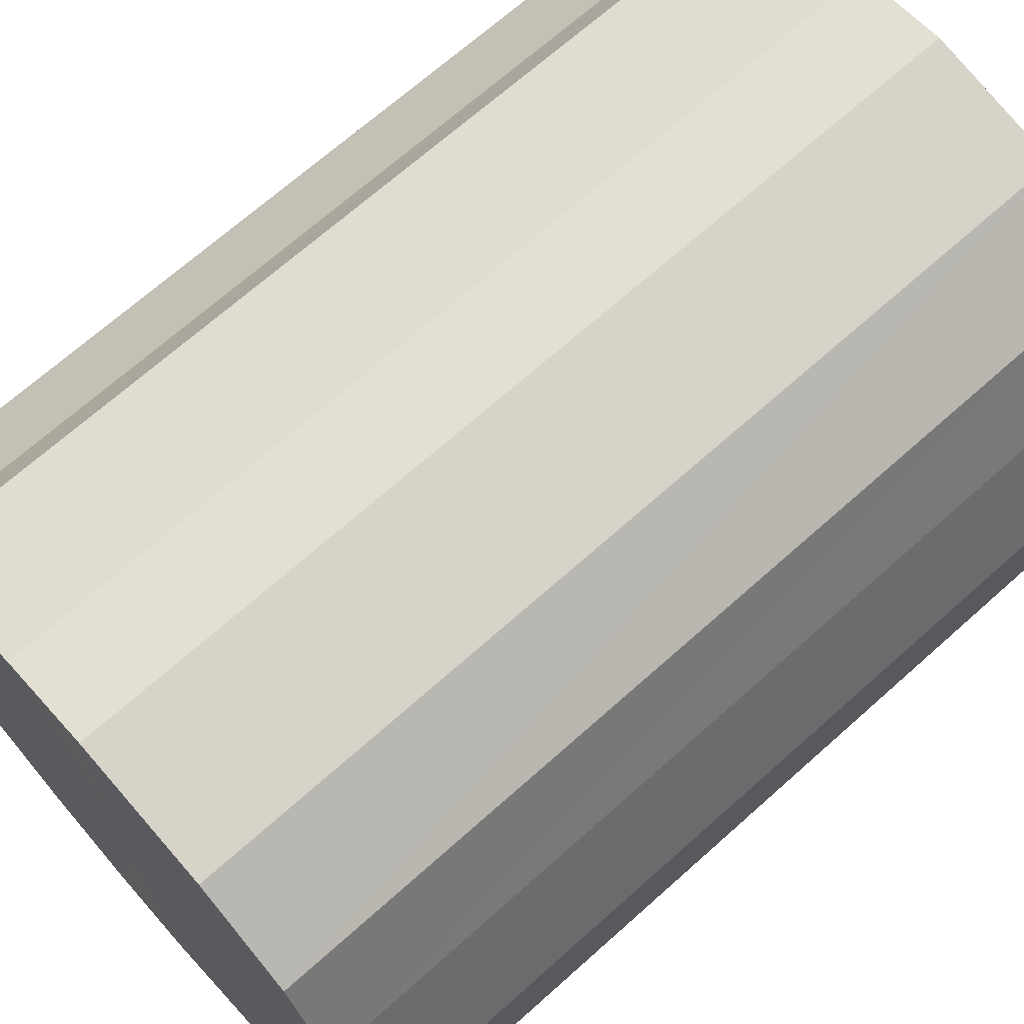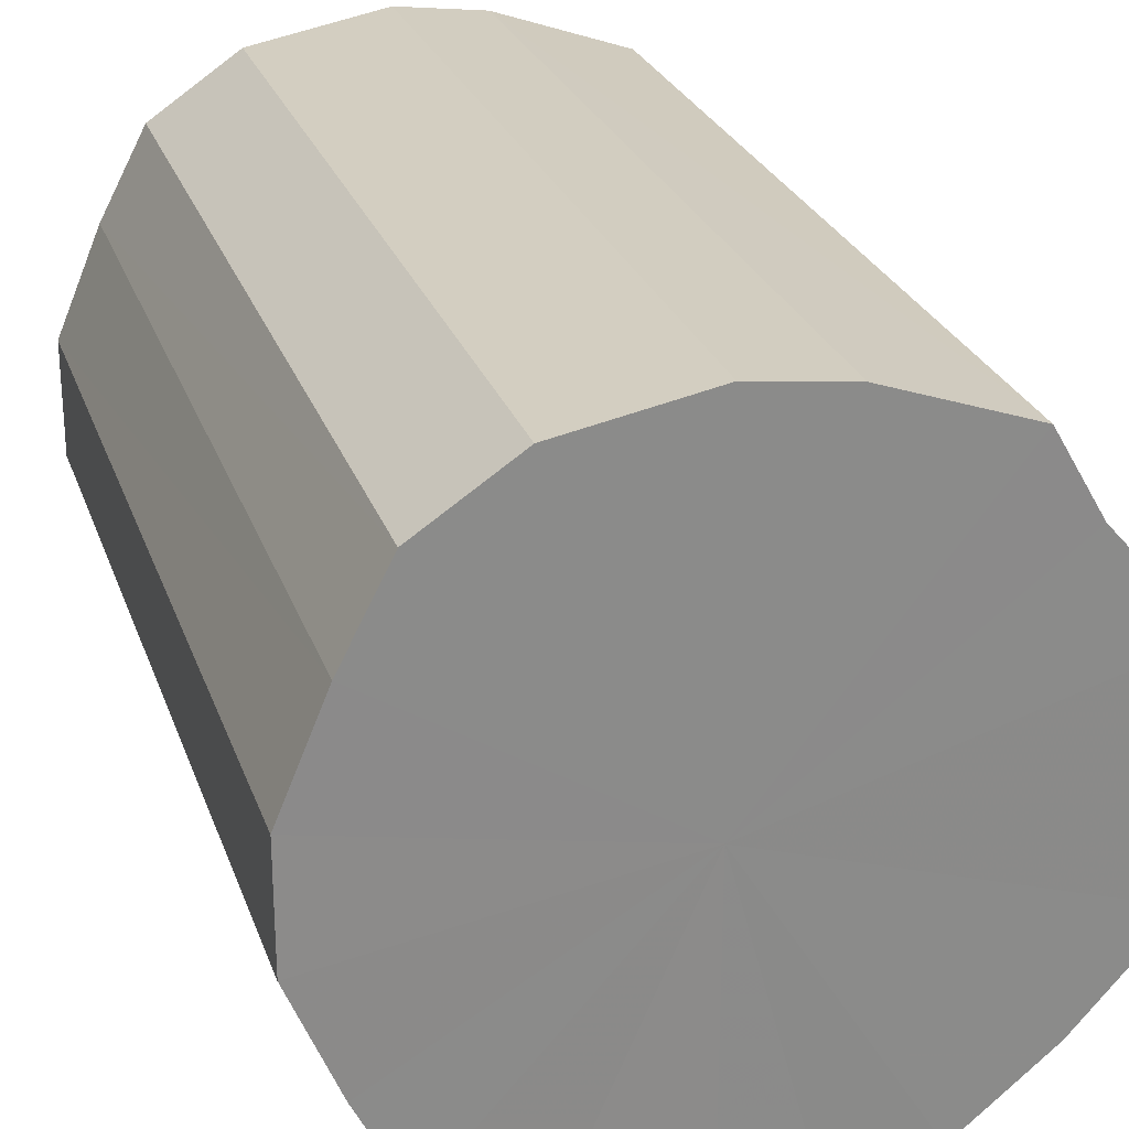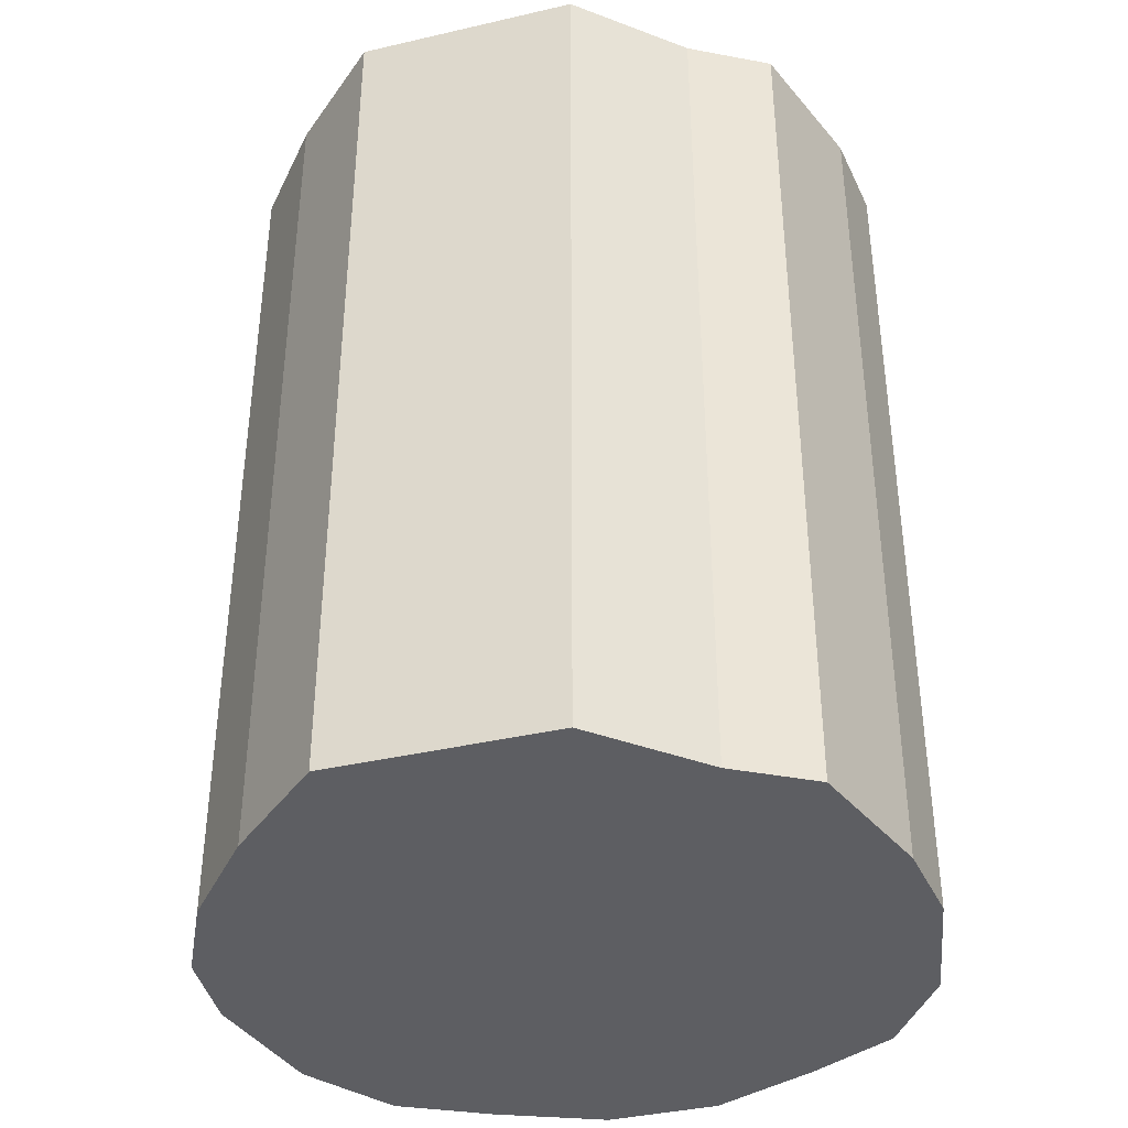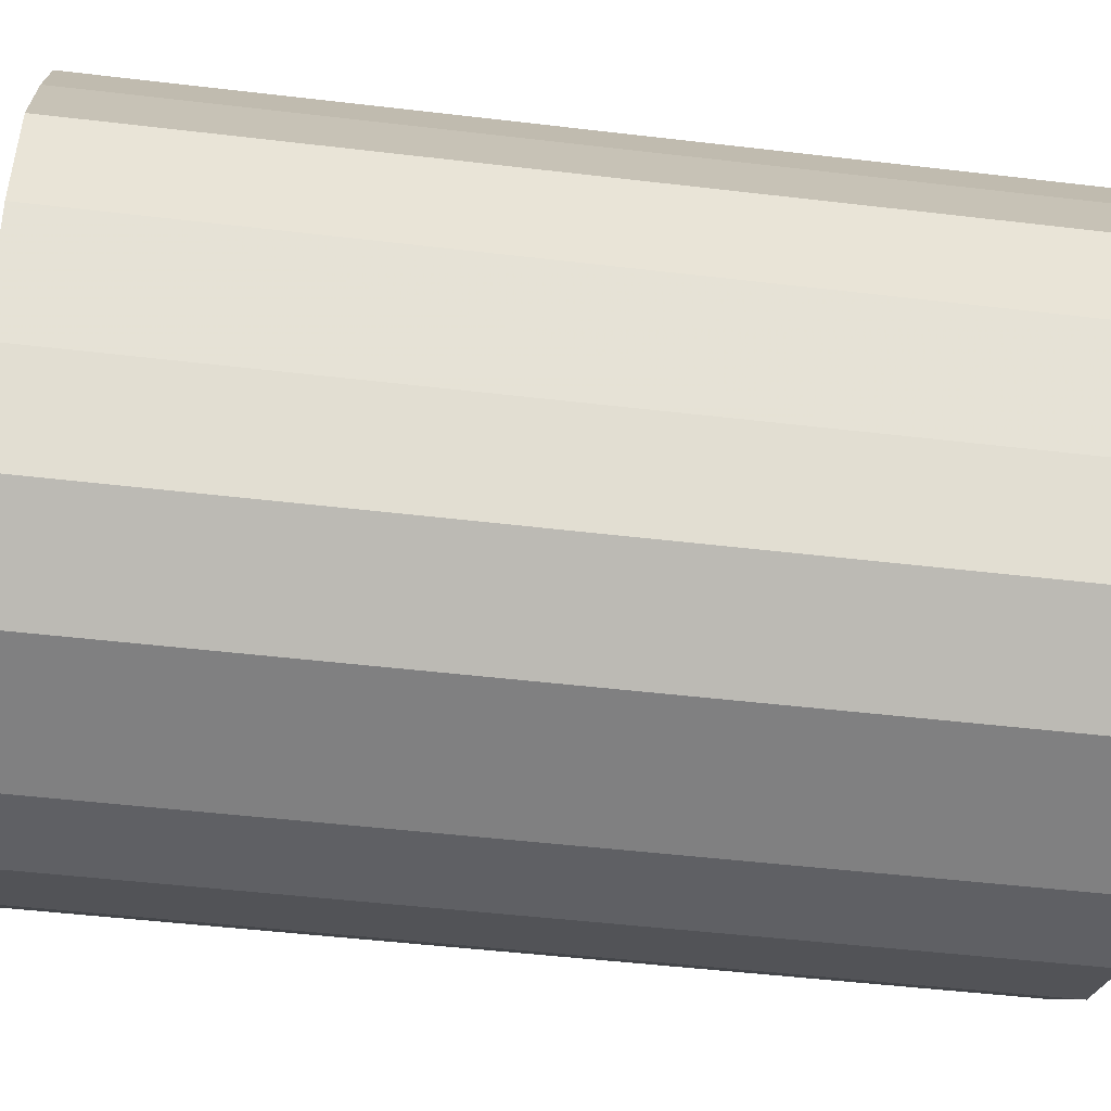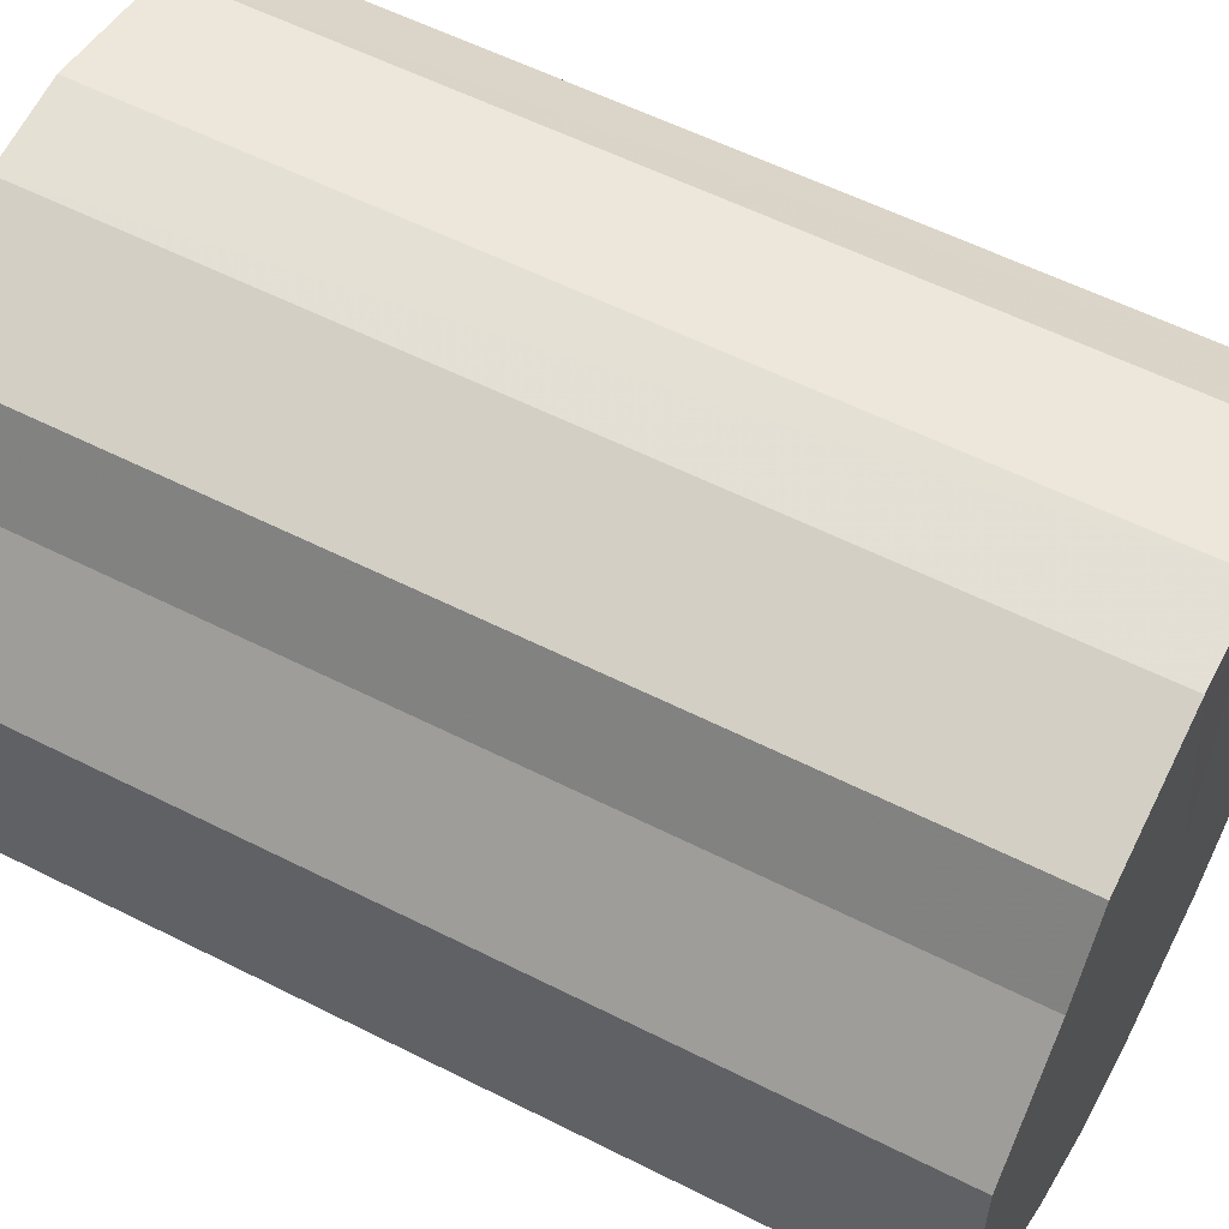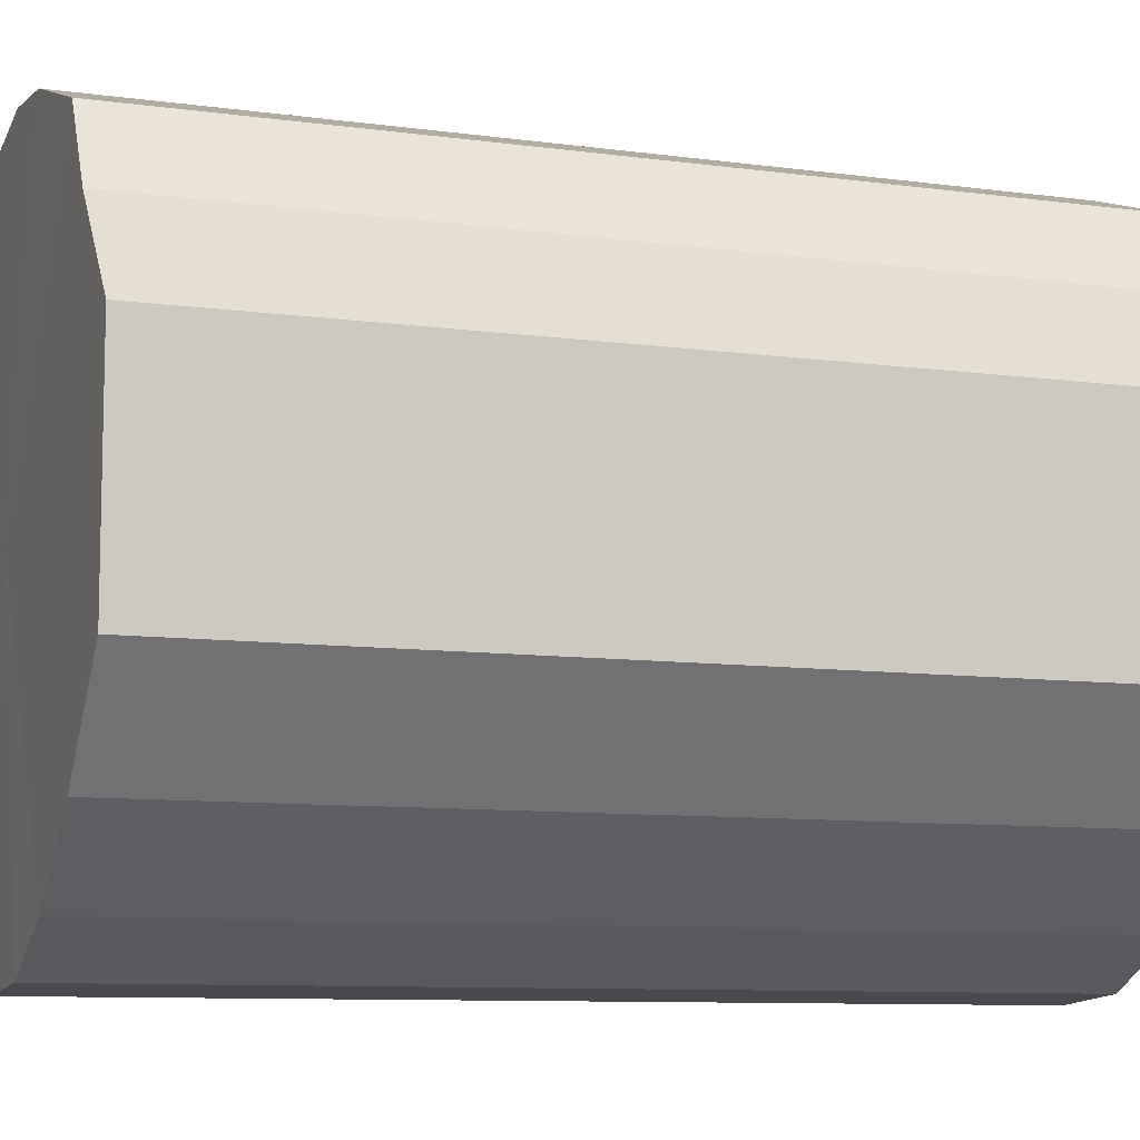
<metadata>
{"format":"obj","ext":"obj","renderer":"f3d","projection":"perspective","resolution":1024,"background":"white","views":[{"elev":68.9,"azim":48.2,"up":"+Z"},{"elev":26.0,"azim":163.0,"up":"+Z"},{"elev":-38.7,"azim":-73.7,"up":"+Y"},{"elev":-48.0,"azim":82.4,"up":"+Z"},{"elev":57.6,"azim":-62.3,"up":"+Z"},{"elev":-9.1,"azim":-110.1,"up":"+Z"}]}
</metadata>
<code>
o 23241
v 2226 1873 9.025
v 2226 1873 9
v 2226 1873 9.025
v 2226 1873 8.978
v 2226 1873 9
v 2226 1873 9.05
v 2226 1873 9.05
v 2226 1873 8.961
v 2226 1873 8.978
v 2226 1873 9.072
v 2226 1873 9.072
v 2226 1873 8.952
v 2226 1873 8.961
v 2226 1873 9.09
v 2226 1873 9.09
v 2226 1873 8.95
v 2226 1873 8.952
v 2226 1873 9.1
v 2226 1873 9.1
v 2226 1873 8.957
v 2226 1873 8.95
v 2226 1873 9.103
v 2226 1873 9.103
v 2226 1873 8.971
v 2226 1873 8.957
v 2226 1873 9.097
v 2226 1873 9.097
v 2226 1873 8.991
v 2226 1873 8.971
v 2226 1873 9.083
v 2226 1873 9.083
v 2226 1873 9.015
v 2226 1873 8.991
v 2226 1873 9.064
v 2226 1873 9.064
v 2226 1873 9.04
v 2226 1873 9.015
v 2226 1873 9.04
v 2226 1873 9.025
v 2226 1873 9
v 2226 1873 9
v 2226 1873 8.978
v 2226 1873 8.978
v 2226 1873 9.05
v 2226 1873 9.025
v 2226 1873 9.072
v 2226 1873 9.05
v 2226 1873 8.961
v 2226 1873 8.961
v 2226 1873 9.09
v 2226 1873 9.072
v 2226 1873 9.1
v 2226 1873 9.09
v 2226 1873 8.952
v 2226 1873 8.952
v 2226 1873 9.103
v 2226 1873 9.1
v 2226 1873 9.097
v 2226 1873 9.103
v 2226 1873 8.95
v 2226 1873 8.95
v 2226 1873 9.083
v 2226 1873 9.097
v 2226 1873 9.064
v 2226 1873 9.083
v 2226 1873 8.957
v 2226 1873 8.957
v 2226 1873 9.04
v 2226 1873 9.064
v 2226 1873 9.015
v 2226 1873 9.04
v 2226 1873 8.971
v 2226 1873 8.971
v 2226 1873 8.991
v 2226 1873 9.015
v 2226 1873 8.991
v 2226 1873 9.026
v 2226 1873 9
v 2226 1873 9.025
v 2226 1873 8.978
v 2226 1873 9.05
v 2226 1873 8.961
v 2226 1873 9.072
v 2226 1873 8.952
v 2226 1873 9.09
v 2226 1873 8.95
v 2226 1873 9.1
v 2226 1873 8.957
v 2226 1873 9.103
v 2226 1873 8.971
v 2226 1873 9.097
v 2226 1873 8.991
v 2226 1873 9.083
v 2226 1873 9.015
v 2226 1873 9.064
v 2226 1873 9.04
v 2226 1873 9.026
v 2226 1873 9.025
v 2226 1873 9
v 2226 1873 9.05
v 2226 1873 8.978
v 2226 1873 9.072
v 2226 1873 8.961
v 2226 1873 9.09
v 2226 1873 8.952
v 2226 1873 9.1
v 2226 1873 8.95
v 2226 1873 9.103
v 2226 1873 8.957
v 2226 1873 9.097
v 2226 1873 8.971
v 2226 1873 9.083
v 2226 1873 8.991
v 2226 1873 9.064
v 2226 1873 9.015
v 2226 1873 9.04
f 1 2 3
f 2 4 5
f 6 1 7
f 4 8 9
f 10 6 11
f 8 12 13
f 14 10 15
f 12 16 17
f 18 14 19
f 16 20 21
f 22 18 23
f 20 24 25
f 26 22 27
f 24 28 29
f 30 26 31
f 28 32 33
f 34 30 35
f 32 36 37
f 36 34 38
f 39 40 41
f 41 42 43
f 44 45 39
f 46 47 44
f 43 48 49
f 50 51 46
f 52 53 50
f 49 54 55
f 56 57 52
f 58 59 56
f 55 60 61
f 62 63 58
f 64 65 62
f 61 66 67
f 68 69 64
f 70 71 68
f 67 72 73
f 74 75 70
f 73 76 74
f 77 78 79
f 77 80 78
f 77 79 81
f 77 82 80
f 77 81 83
f 77 84 82
f 77 83 85
f 77 86 84
f 77 85 87
f 77 88 86
f 77 87 89
f 77 90 88
f 77 89 91
f 77 92 90
f 77 91 93
f 77 94 92
f 77 93 95
f 77 96 94
f 77 95 96
f 97 98 99
f 97 100 98
f 97 99 101
f 97 102 100
f 97 101 103
f 97 104 102
f 97 103 105
f 97 106 104
f 97 105 107
f 97 108 106
f 97 107 109
f 97 110 108
f 97 109 111
f 97 112 110
f 97 111 113
f 97 114 112
f 97 113 115
f 97 116 114
f 97 115 116

</code>
